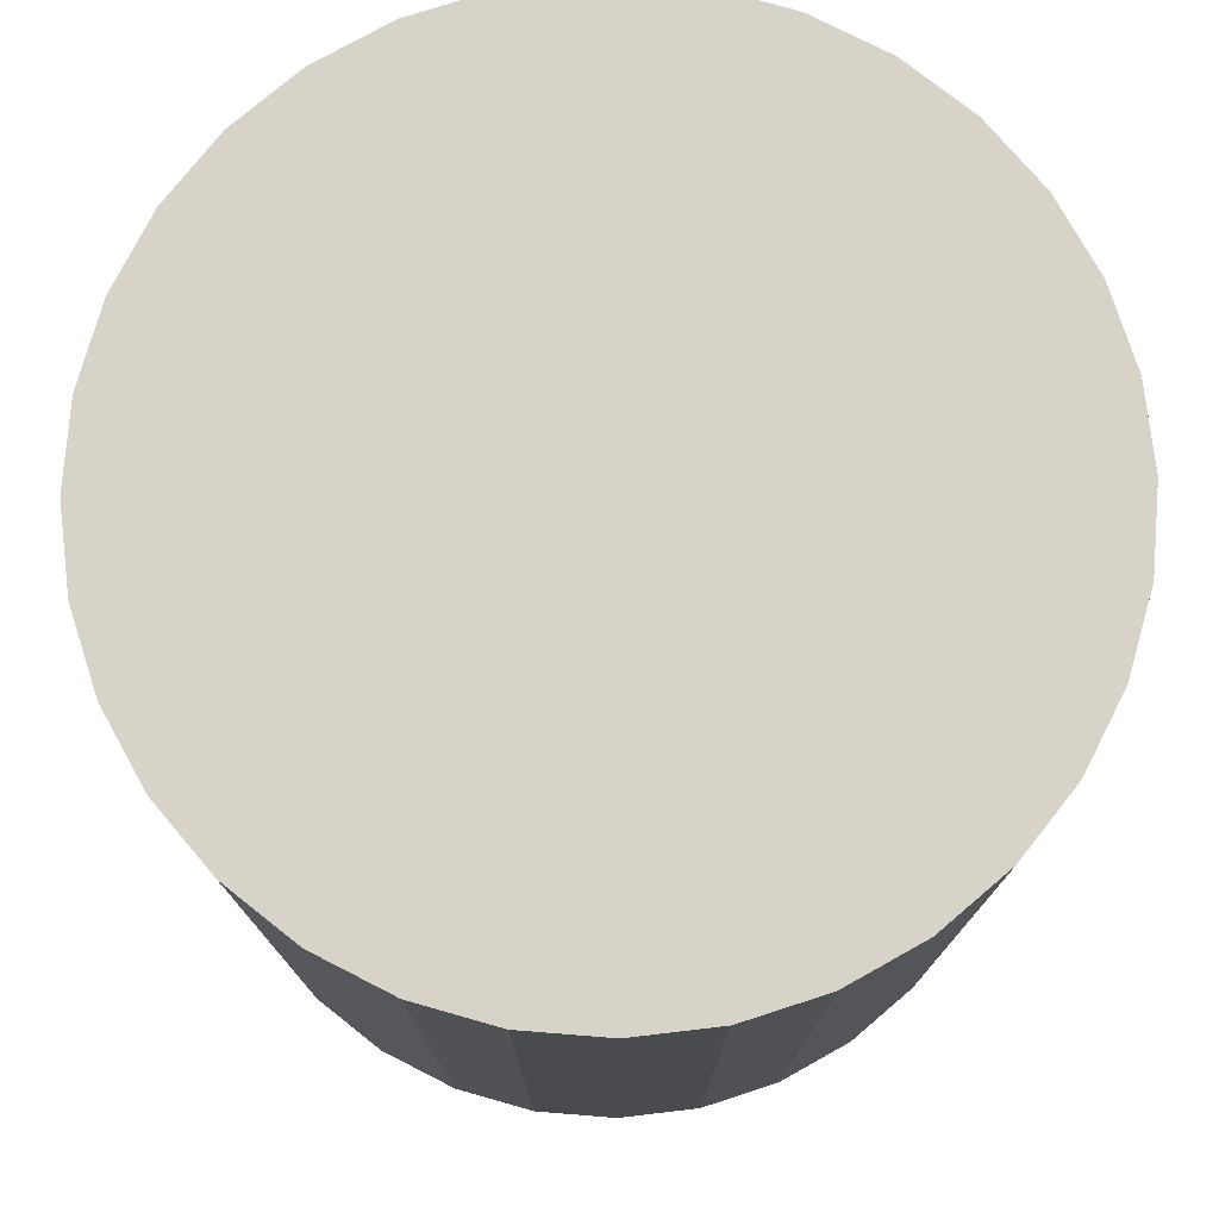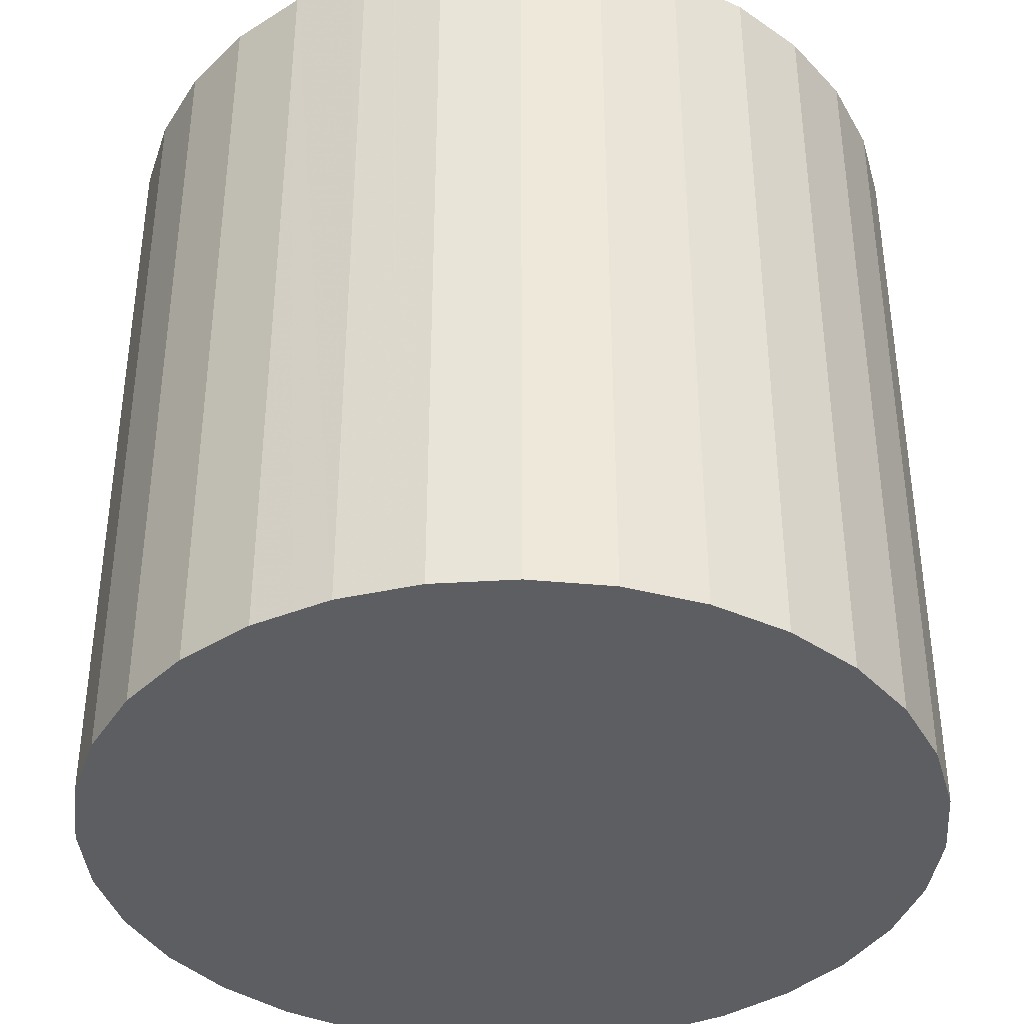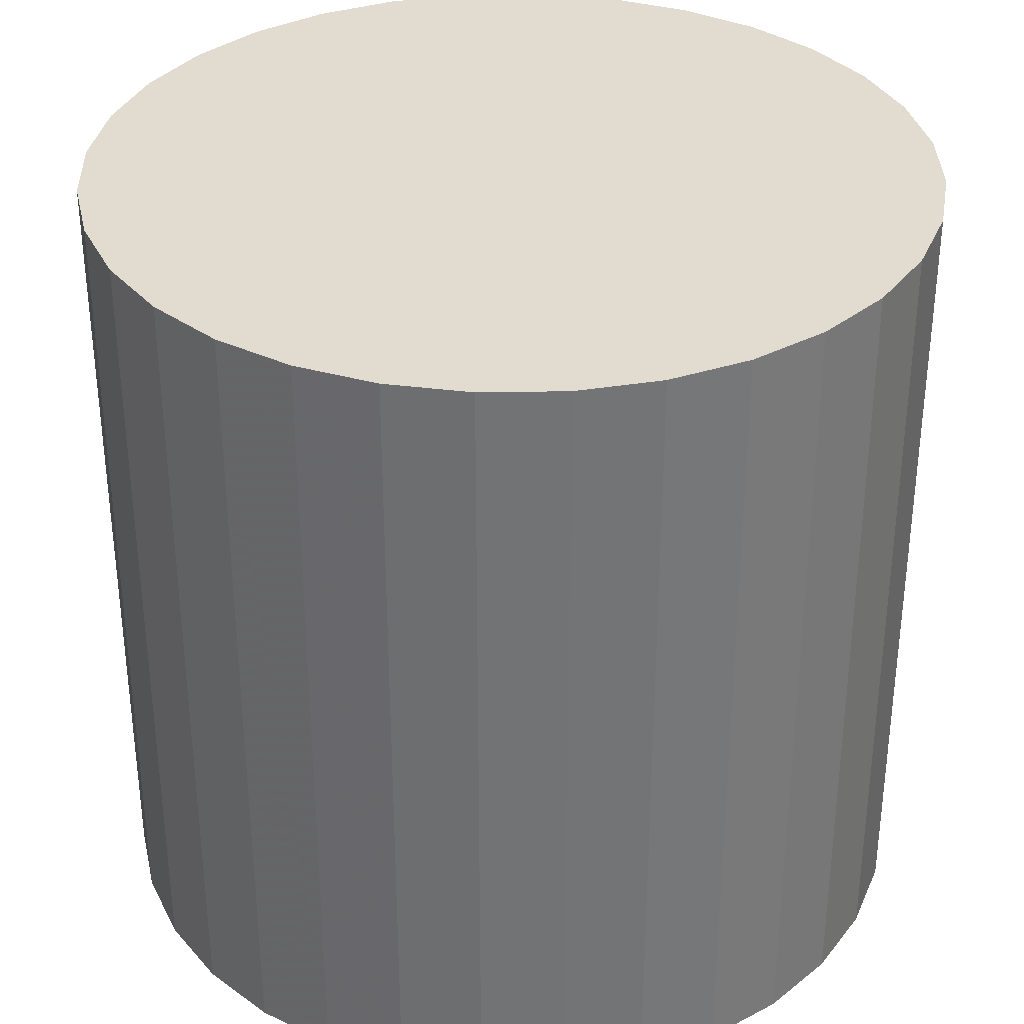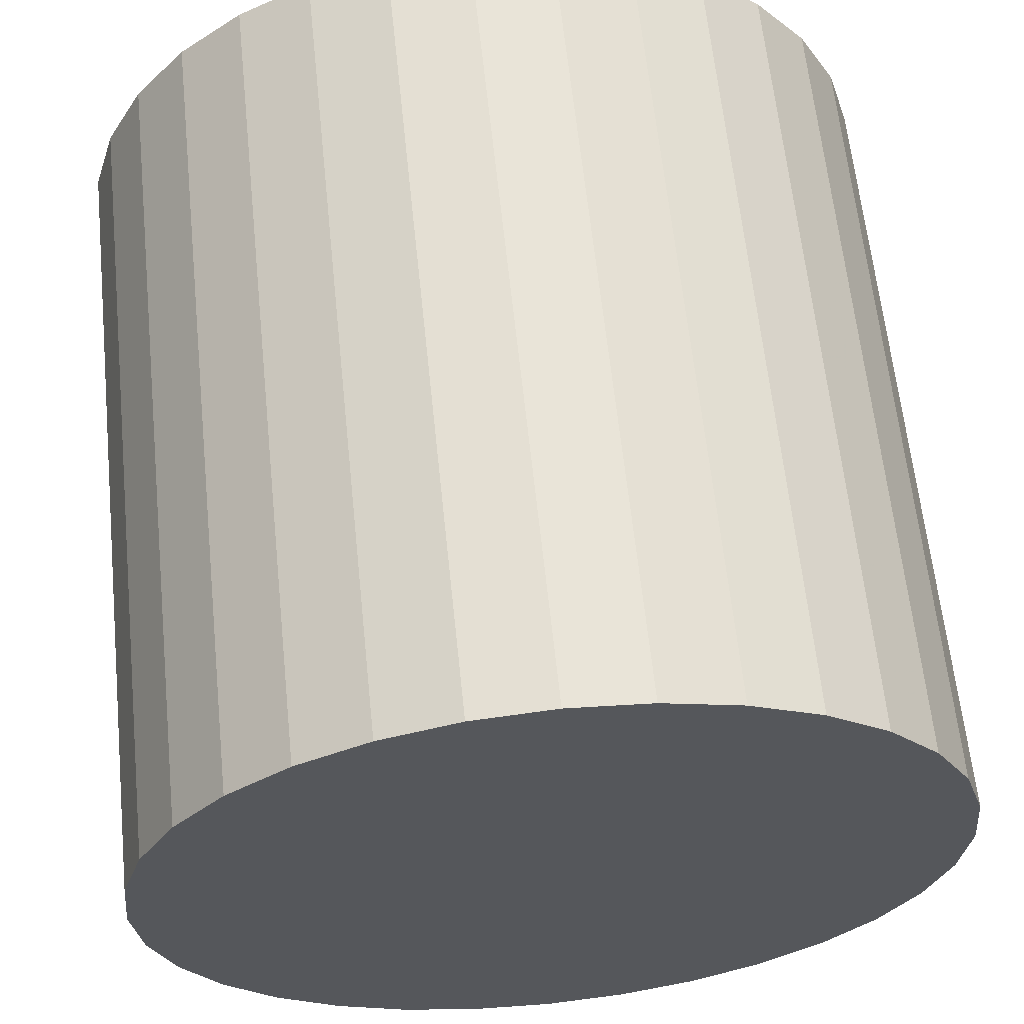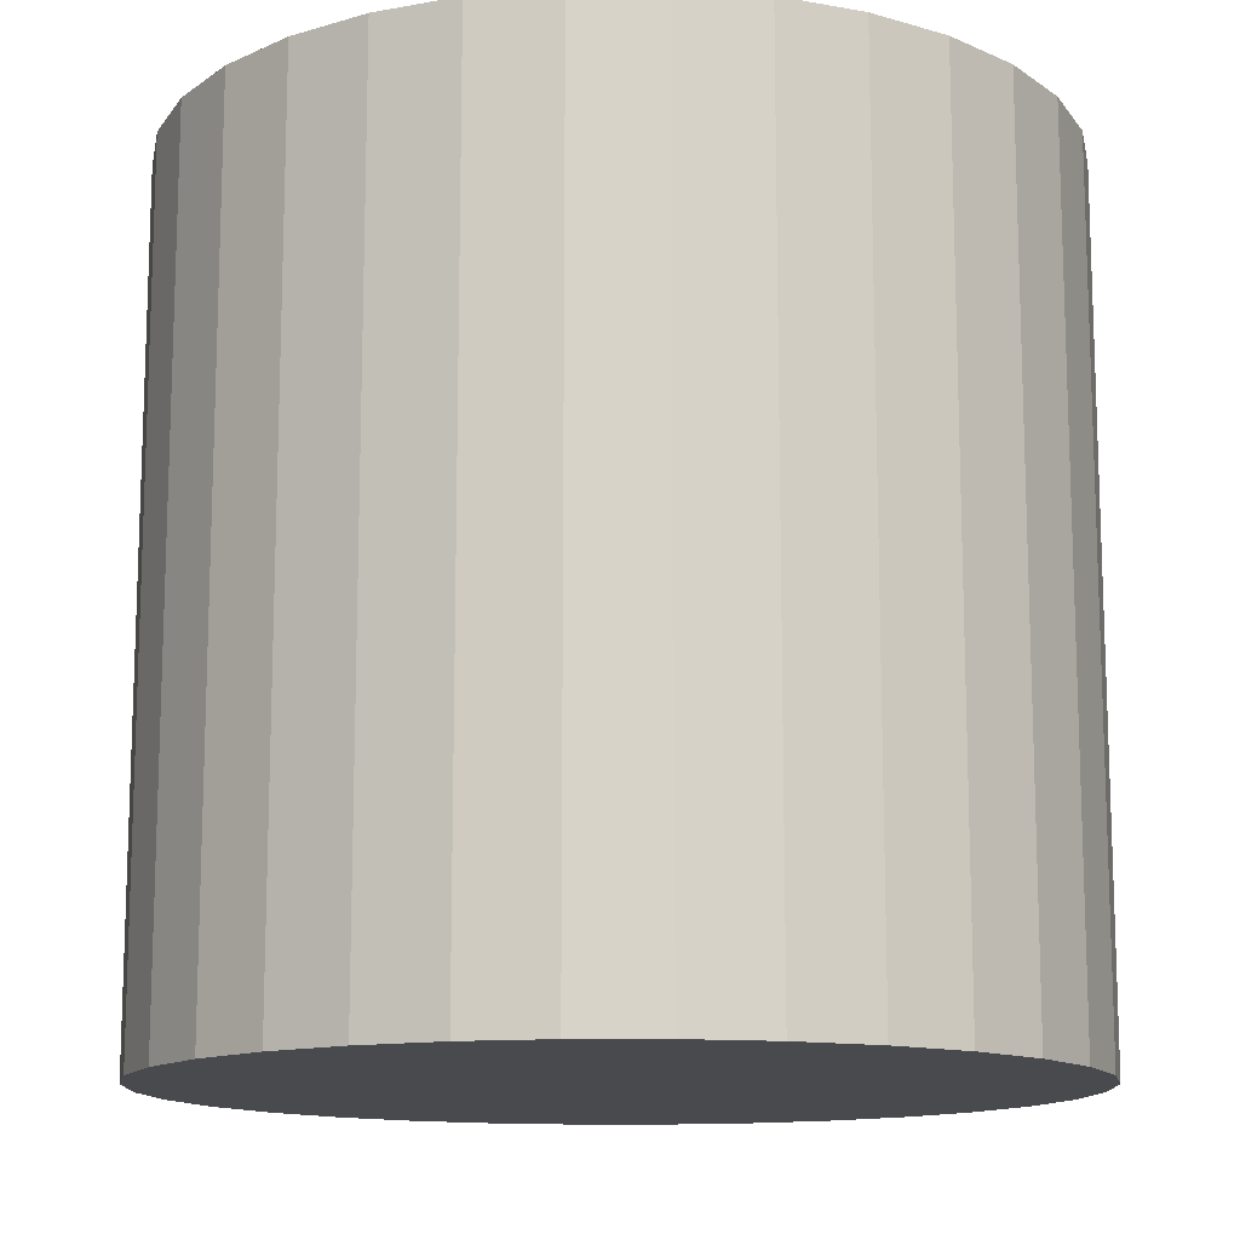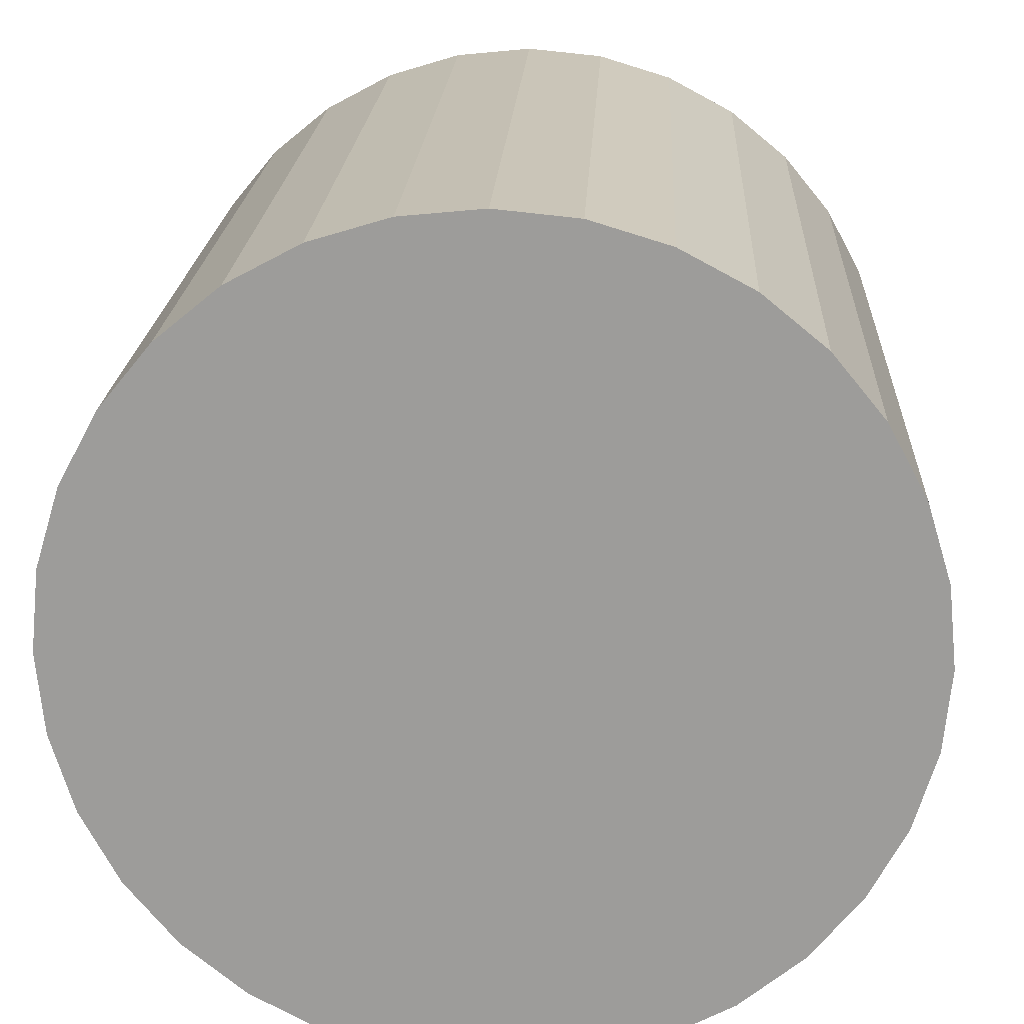
<metadata>
{"format":"obj","ext":"obj","renderer":"f3d","projection":"perspective","resolution":1024,"background":"white","views":[{"elev":76.7,"azim":77.7,"up":"+Z"},{"elev":-38.6,"azim":-113.7,"up":"+Z"},{"elev":34.3,"azim":-142.0,"up":"+Z"},{"elev":62.5,"azim":174.1,"up":"+Y"},{"elev":-13.2,"azim":5.8,"up":"+Z"},{"elev":19.5,"azim":2.8,"up":"+Y"}]}
</metadata>
<code>
v 0 0 -0.02734
v 0.02817 0 -0.02734
v 0.02817 0 0.02734
v 0 0 0.02734
v 0.02763 0.005496 -0.02734
v 0.02763 0.005496 0.02734
v 0.02603 0.01078 -0.02734
v 0.02603 0.01078 0.02734
v 0.02342 0.01565 -0.02734
v 0.02342 0.01565 0.02734
v 0.01992 0.01992 -0.02734
v 0.01992 0.01992 0.02734
v 0.01565 0.02342 -0.02734
v 0.01565 0.02342 0.02734
v 0.01078 0.02603 -0.02734
v 0.01078 0.02603 0.02734
v 0.005496 0.02763 -0.02734
v 0.005496 0.02763 0.02734
v 0 0.02817 -0.02734
v 0 0.02817 0.02734
v -0.005496 0.02763 -0.02734
v -0.005496 0.02763 0.02734
v -0.01078 0.02603 -0.02734
v -0.01078 0.02603 0.02734
v -0.01565 0.02342 -0.02734
v -0.01565 0.02342 0.02734
v -0.01992 0.01992 -0.02734
v -0.01992 0.01992 0.02734
v -0.02342 0.01565 -0.02734
v -0.02342 0.01565 0.02734
v -0.02603 0.01078 -0.02734
v -0.02603 0.01078 0.02734
v -0.02763 0.005496 -0.02734
v -0.02763 0.005496 0.02734
v -0.02817 0 -0.02734
v -0.02817 0 0.02734
v -0.02763 -0.005496 -0.02734
v -0.02763 -0.005496 0.02734
v -0.02603 -0.01078 -0.02734
v -0.02603 -0.01078 0.02734
v -0.02342 -0.01565 -0.02734
v -0.02342 -0.01565 0.02734
v -0.01992 -0.01992 -0.02734
v -0.01992 -0.01992 0.02734
v -0.01565 -0.02342 -0.02734
v -0.01565 -0.02342 0.02734
v -0.01078 -0.02603 -0.02734
v -0.01078 -0.02603 0.02734
v -0.005496 -0.02763 -0.02734
v -0.005496 -0.02763 0.02734
v -0 -0.02817 -0.02734
v -0 -0.02817 0.02734
v 0.005496 -0.02763 -0.02734
v 0.005496 -0.02763 0.02734
v 0.01078 -0.02603 -0.02734
v 0.01078 -0.02603 0.02734
v 0.01565 -0.02342 -0.02734
v 0.01565 -0.02342 0.02734
v 0.01992 -0.01992 -0.02734
v 0.01992 -0.01992 0.02734
v 0.02342 -0.01565 -0.02734
v 0.02342 -0.01565 0.02734
v 0.02603 -0.01078 -0.02734
v 0.02603 -0.01078 0.02734
v 0.02763 -0.005496 -0.02734
v 0.02763 -0.005496 0.02734
f 2 1 5
f 2 5 3
f 3 5 6
f 3 6 4
f 5 1 7
f 5 7 6
f 6 7 8
f 6 8 4
f 7 1 9
f 7 9 8
f 8 9 10
f 8 10 4
f 9 1 11
f 9 11 10
f 10 11 12
f 10 12 4
f 11 1 13
f 11 13 12
f 12 13 14
f 12 14 4
f 13 1 15
f 13 15 14
f 14 15 16
f 14 16 4
f 15 1 17
f 15 17 16
f 16 17 18
f 16 18 4
f 17 1 19
f 17 19 18
f 18 19 20
f 18 20 4
f 19 1 21
f 19 21 20
f 20 21 22
f 20 22 4
f 21 1 23
f 21 23 22
f 22 23 24
f 22 24 4
f 23 1 25
f 23 25 24
f 24 25 26
f 24 26 4
f 25 1 27
f 25 27 26
f 26 27 28
f 26 28 4
f 27 1 29
f 27 29 28
f 28 29 30
f 28 30 4
f 29 1 31
f 29 31 30
f 30 31 32
f 30 32 4
f 31 1 33
f 31 33 32
f 32 33 34
f 32 34 4
f 33 1 35
f 33 35 34
f 34 35 36
f 34 36 4
f 35 1 37
f 35 37 36
f 36 37 38
f 36 38 4
f 37 1 39
f 37 39 38
f 38 39 40
f 38 40 4
f 39 1 41
f 39 41 40
f 40 41 42
f 40 42 4
f 41 1 43
f 41 43 42
f 42 43 44
f 42 44 4
f 43 1 45
f 43 45 44
f 44 45 46
f 44 46 4
f 45 1 47
f 45 47 46
f 46 47 48
f 46 48 4
f 47 1 49
f 47 49 48
f 48 49 50
f 48 50 4
f 49 1 51
f 49 51 50
f 50 51 52
f 50 52 4
f 51 1 53
f 51 53 52
f 52 53 54
f 52 54 4
f 53 1 55
f 53 55 54
f 54 55 56
f 54 56 4
f 55 1 57
f 55 57 56
f 56 57 58
f 56 58 4
f 57 1 59
f 57 59 58
f 58 59 60
f 58 60 4
f 59 1 61
f 59 61 60
f 60 61 62
f 60 62 4
f 61 1 63
f 61 63 62
f 62 63 64
f 62 64 4
f 63 1 65
f 63 65 64
f 64 65 66
f 64 66 4
f 65 1 2
f 65 2 66
f 66 2 3
f 66 3 4

</code>
